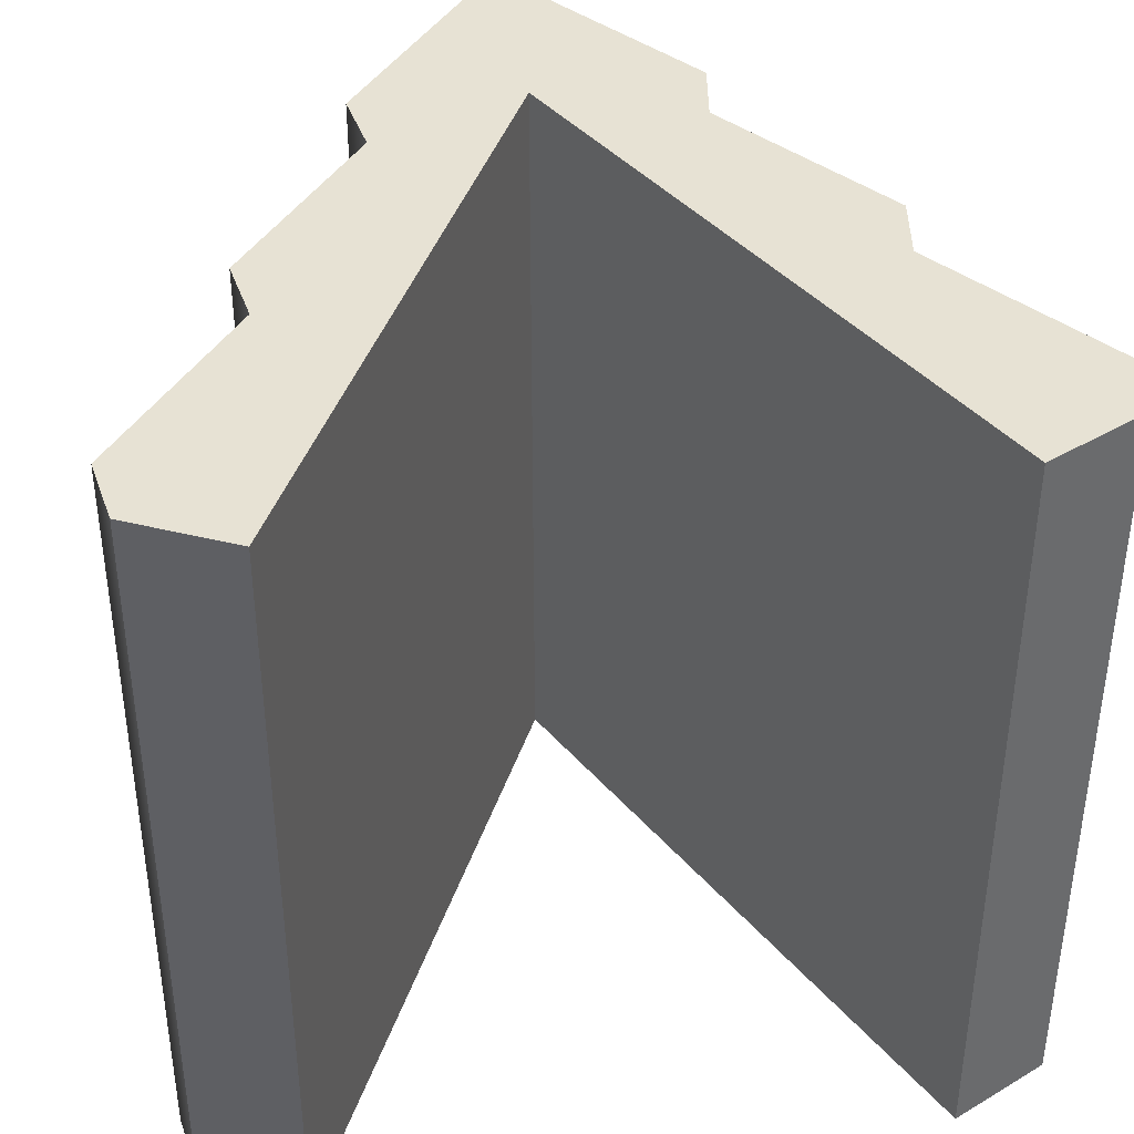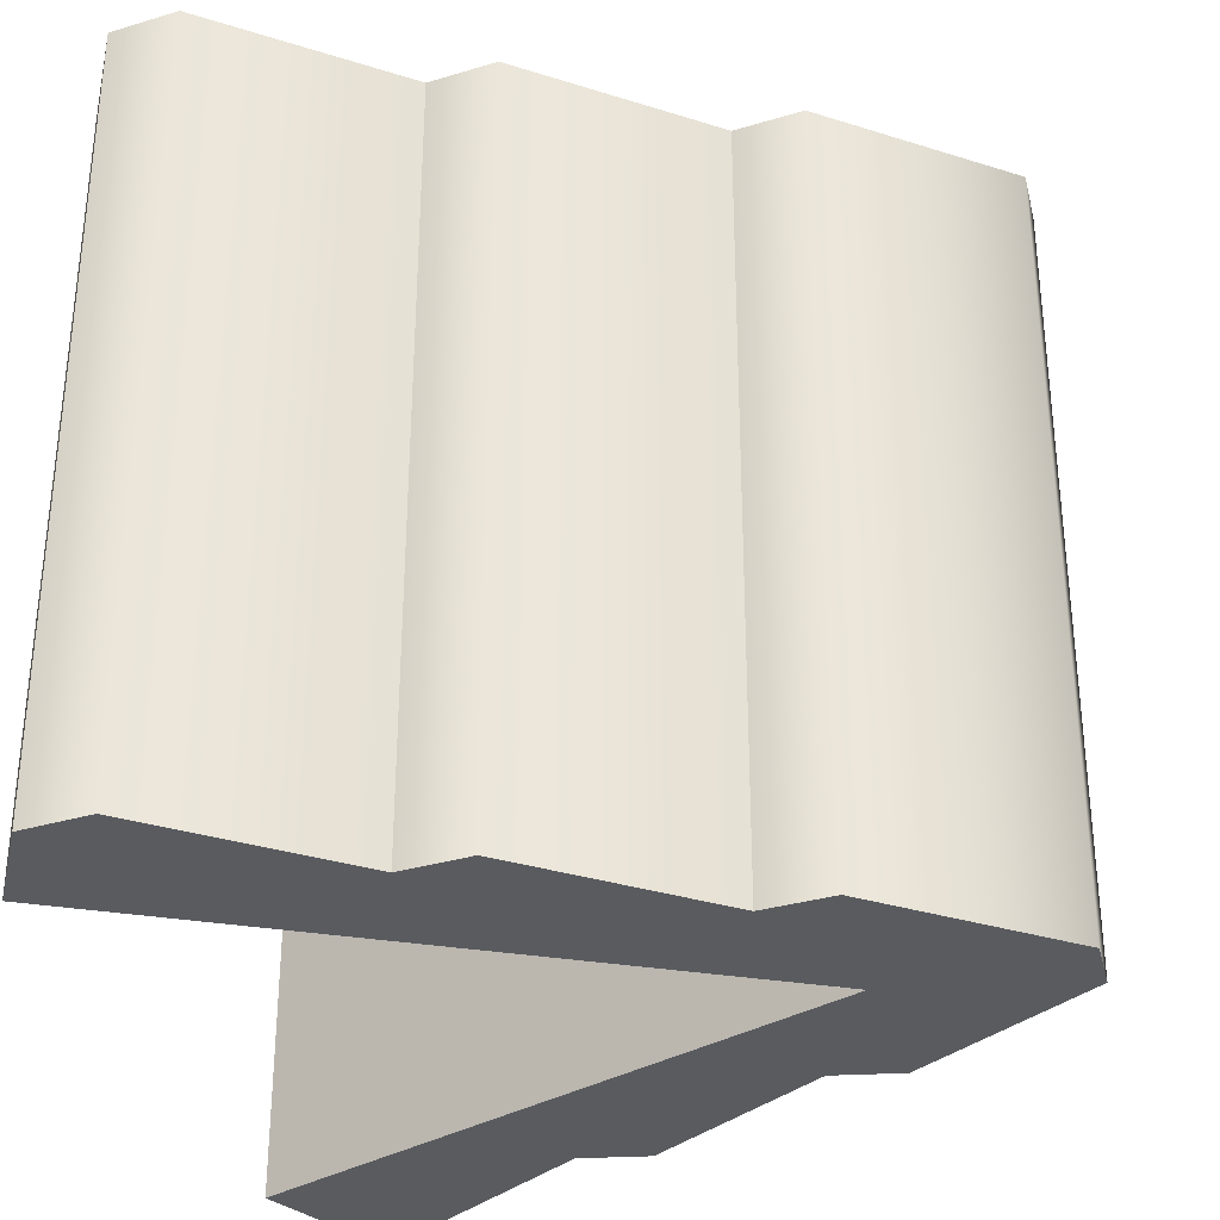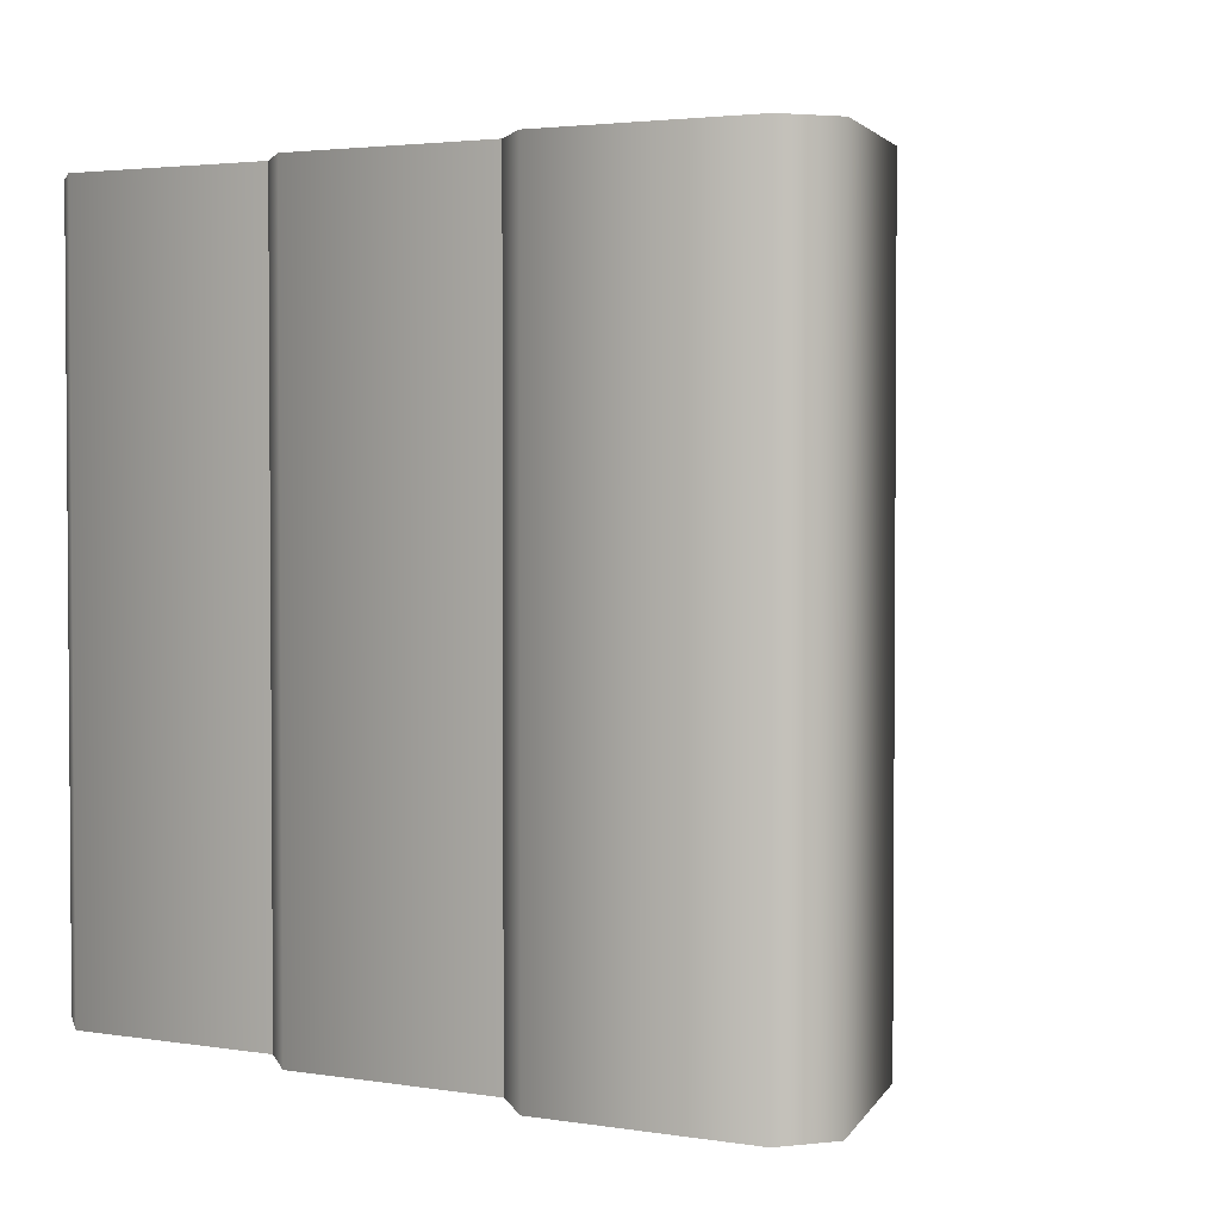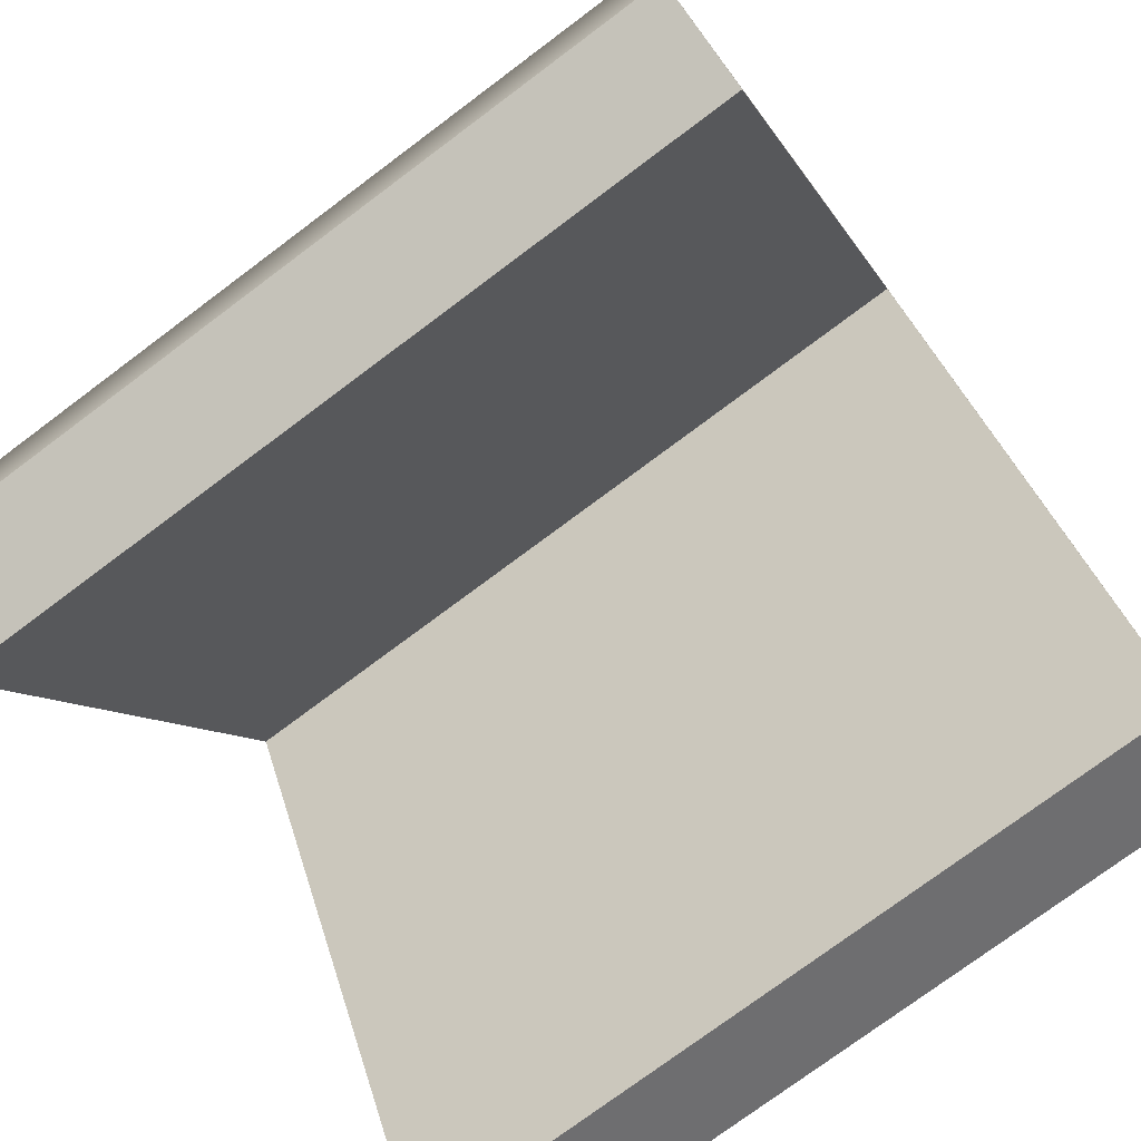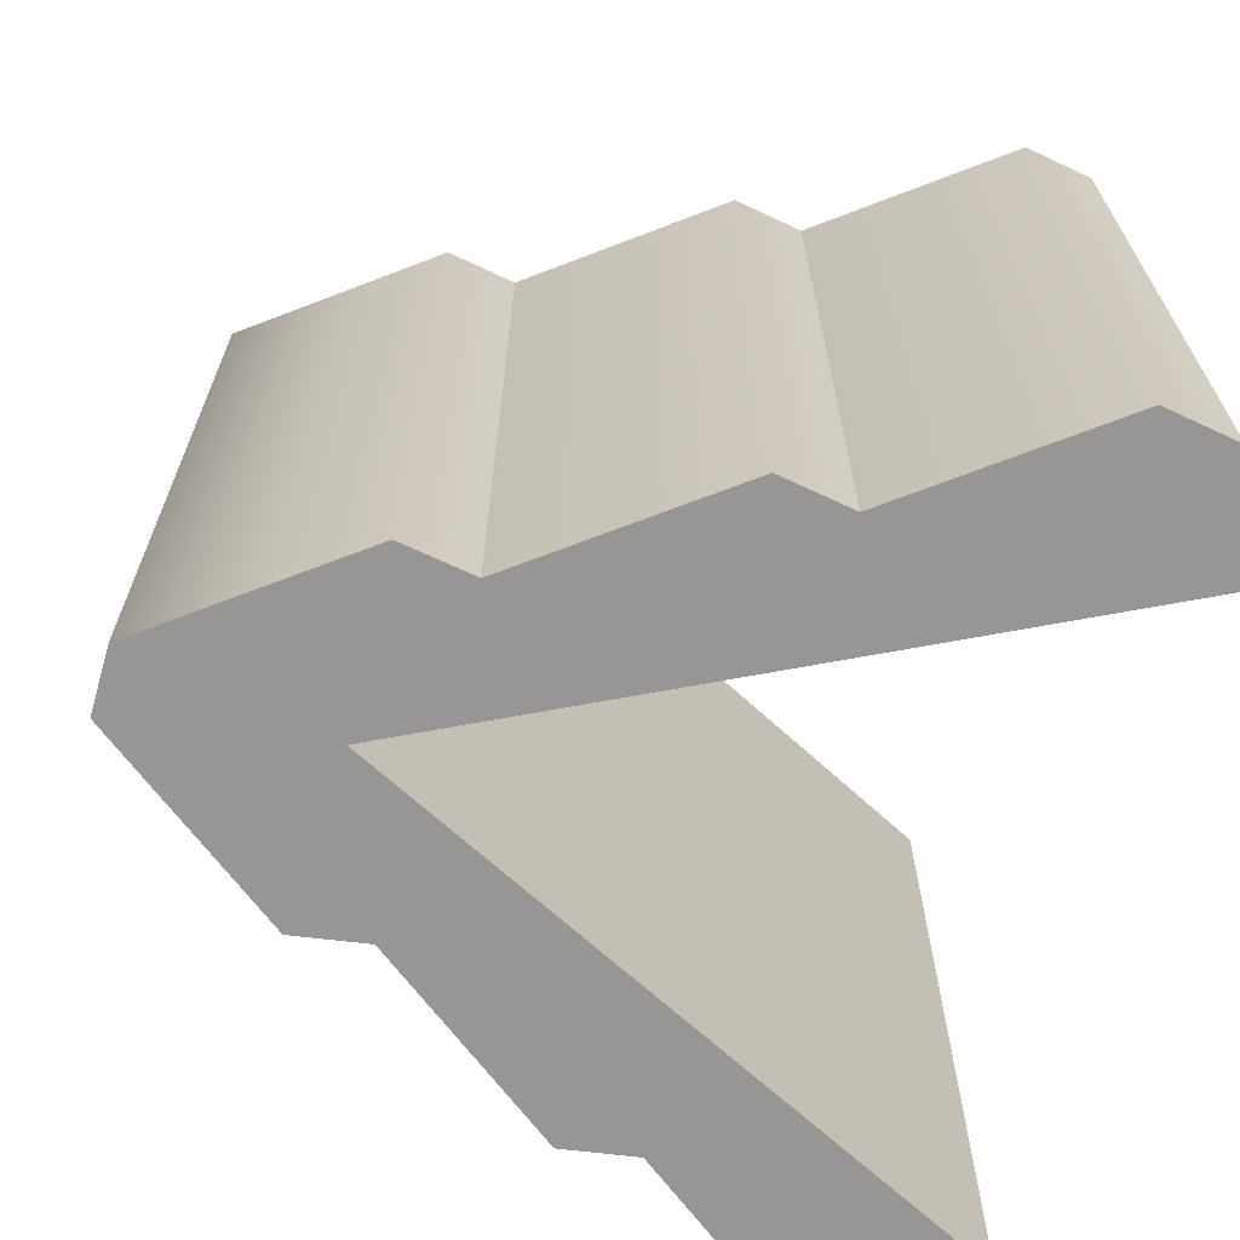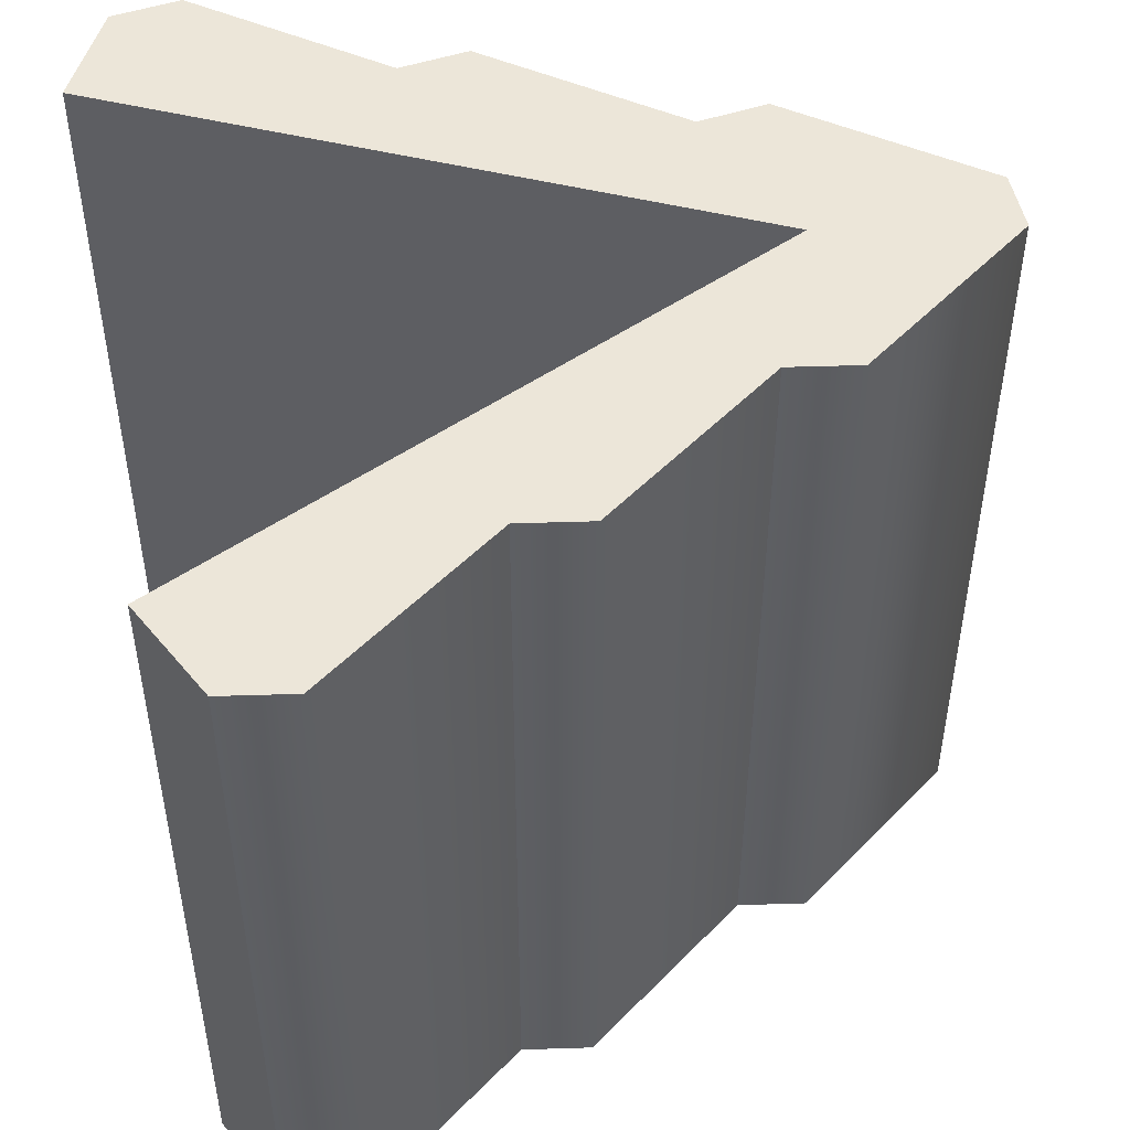
<metadata>
{"format":"obj","ext":"obj","renderer":"f3d","projection":"perspective","resolution":1024,"background":"white","views":[{"elev":40.0,"azim":-9.5,"up":"+Z"},{"elev":-32.7,"azim":103.5,"up":"+Z"},{"elev":2.8,"azim":157.7,"up":"+Z"},{"elev":-75.9,"azim":-53.2,"up":"+Y"},{"elev":-68.0,"azim":-106.0,"up":"+Z"},{"elev":49.3,"azim":78.8,"up":"+Z"}]}
</metadata>
<code>
g cabin-roof-point
v -0.2785 0.8903 -0.7 1 1 1
v -0.2785 0.8903 0.7 1 1 1
v -0.5211 0.5695 -0.7 1 1 1
v -0.5211 0.5695 0.7 1 1 1
v 0.2986 1.015 -0.7 1 1 1
v 0.2785 0.8903 -0.7 1 1 1
v 0.2986 1.015 0.7 1 1 1
v 0.2785 0.8903 0.7 1 1 1
v 0.0559 1.335 -0.7 1 1 1
v 0.0559 1.335 0.7 1 1 1
v 0.5211 0.5695 -0.7 1 1 1
v 0.501 0.4451 -0.7 1 1 1
v 0.5211 0.5695 0.7 1 1 1
v 0.501 0.4451 0.7 1 1 1
v 0.7437 0.1243 -0.7 1 1 1
v 0.7437 0.1243 0.7 1 1 1
v -0.501 0.4451 -0.7 1 1 1
v -0.501 0.4451 0.7 1 1 1
v -0.0559 1.335 -0.7 1 1 1
v -0.0559 1.335 0.7 1 1 1
v -0.7437 0.1243 -0.7 1 1 1
v -0.7437 0.1243 0.7 1 1 1
v -0.7236 0 -0.7 1 1 1
v -0.7236 0 0.7 1 1 1
v 0.7236 0 -0.7 1 1 1
v 0.7236 0 0.7 1 1 1
v -0.2986 1.015 -0.7 1 1 1
v -0.2986 1.015 0.7 1 1 1
v -0.5447 -0.08944 0.7 1 1 1
v -0.5447 -0.08944 -0.7 1 1 1
v 0.5447 -0.08944 -0.7 1 1 1
v 0 1 -0.7 1 1 1
v 0.5447 -0.08944 0.7 1 1 1
v 0 1 0.7 1 1 1
f 3 2 1
f 2 3 4
f 7 6 5
f 6 7 8
f 9 7 5
f 7 9 10
f 13 12 11
f 12 13 14
f 8 11 6
f 11 8 13
f 12 16 15
f 16 12 14
f 17 4 3
f 4 17 18
f 19 10 9
f 10 19 20
f 23 22 21
f 22 23 24
f 16 25 15
f 25 16 26
f 22 17 21
f 17 22 18
f 28 19 27
f 19 28 20
f 1 28 27
f 28 1 2
f 24 30 29
f 30 24 23
f 33 32 31
f 32 33 34
f 23 32 30
f 32 23 21
f 32 21 17
f 32 17 3
f 32 3 1
f 32 1 27
f 32 27 5
f 5 27 9
f 9 27 19
f 6 32 5
f 11 32 6
f 12 32 11
f 15 32 12
f 25 32 15
f 32 25 31
f 26 34 33
f 34 26 16
f 34 16 14
f 34 14 13
f 34 13 8
f 34 8 7
f 28 34 7
f 28 7 10
f 28 10 20
f 2 34 28
f 4 34 2
f 18 34 4
f 22 34 18
f 24 34 22
f 34 24 29
f 33 25 26
f 25 33 31
f 34 30 32
f 30 34 29
g cabin-roof-point
f 3 2 1
f 2 3 4
f 7 6 5
f 6 7 8
f 9 7 5
f 7 9 10
f 13 12 11
f 12 13 14
f 8 11 6
f 11 8 13
f 12 16 15
f 16 12 14
f 17 4 3
f 4 17 18
f 19 10 9
f 10 19 20
f 23 22 21
f 22 23 24
f 16 25 15
f 25 16 26
f 22 17 21
f 17 22 18
f 28 19 27
f 19 28 20
f 1 28 27
f 28 1 2
f 24 30 29
f 30 24 23
f 33 32 31
f 32 33 34
f 23 32 30
f 32 23 21
f 32 21 17
f 32 17 3
f 32 3 1
f 32 1 27
f 32 27 5
f 5 27 9
f 9 27 19
f 6 32 5
f 11 32 6
f 12 32 11
f 15 32 12
f 25 32 15
f 32 25 31
f 26 34 33
f 34 26 16
f 34 16 14
f 34 14 13
f 34 13 8
f 34 8 7
f 28 34 7
f 28 7 10
f 28 10 20
f 2 34 28
f 4 34 2
f 18 34 4
f 22 34 18
f 24 34 22
f 34 24 29
f 33 25 26
f 25 33 31
f 34 30 32
f 30 34 29

</code>
